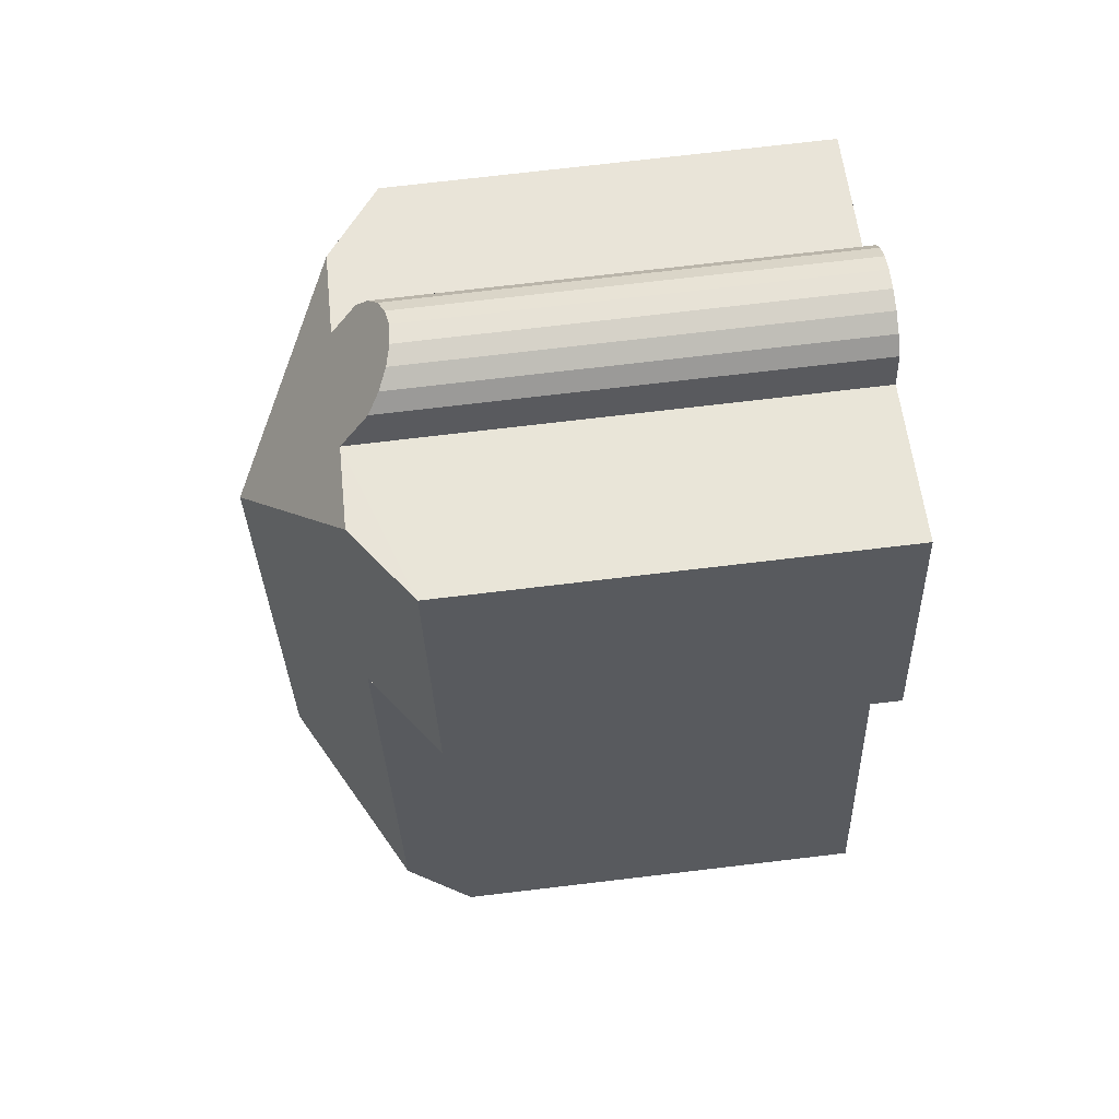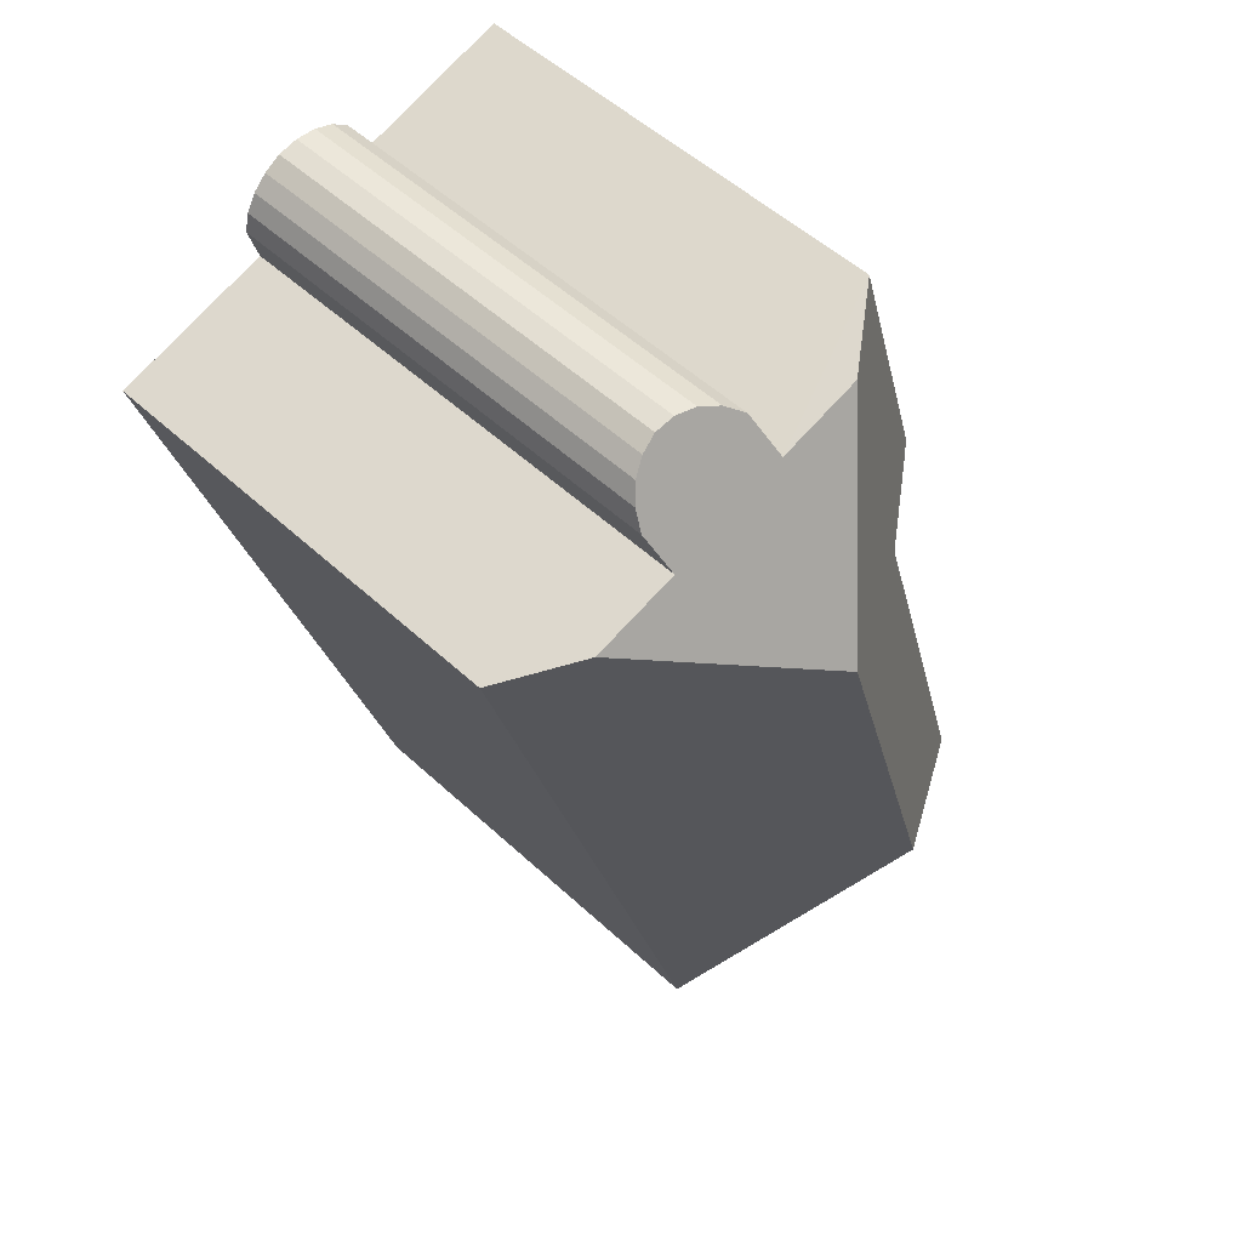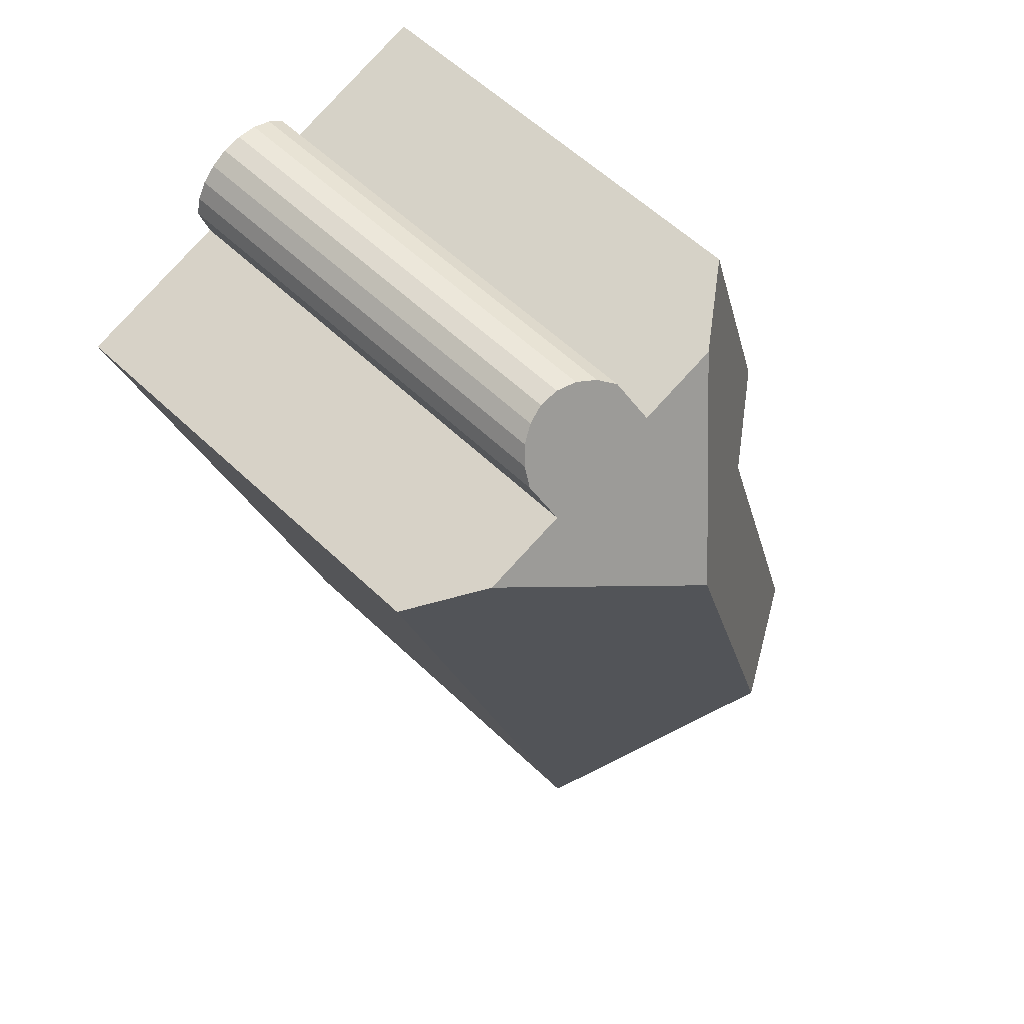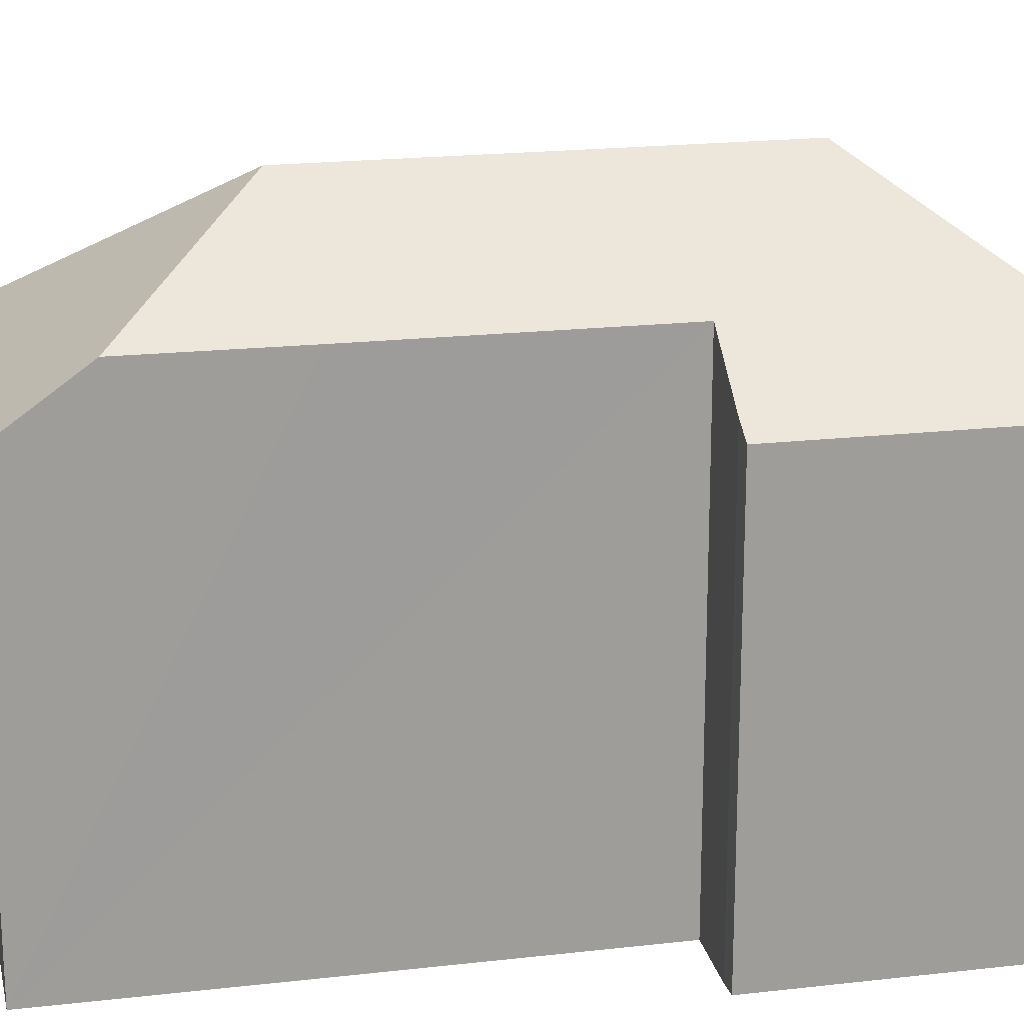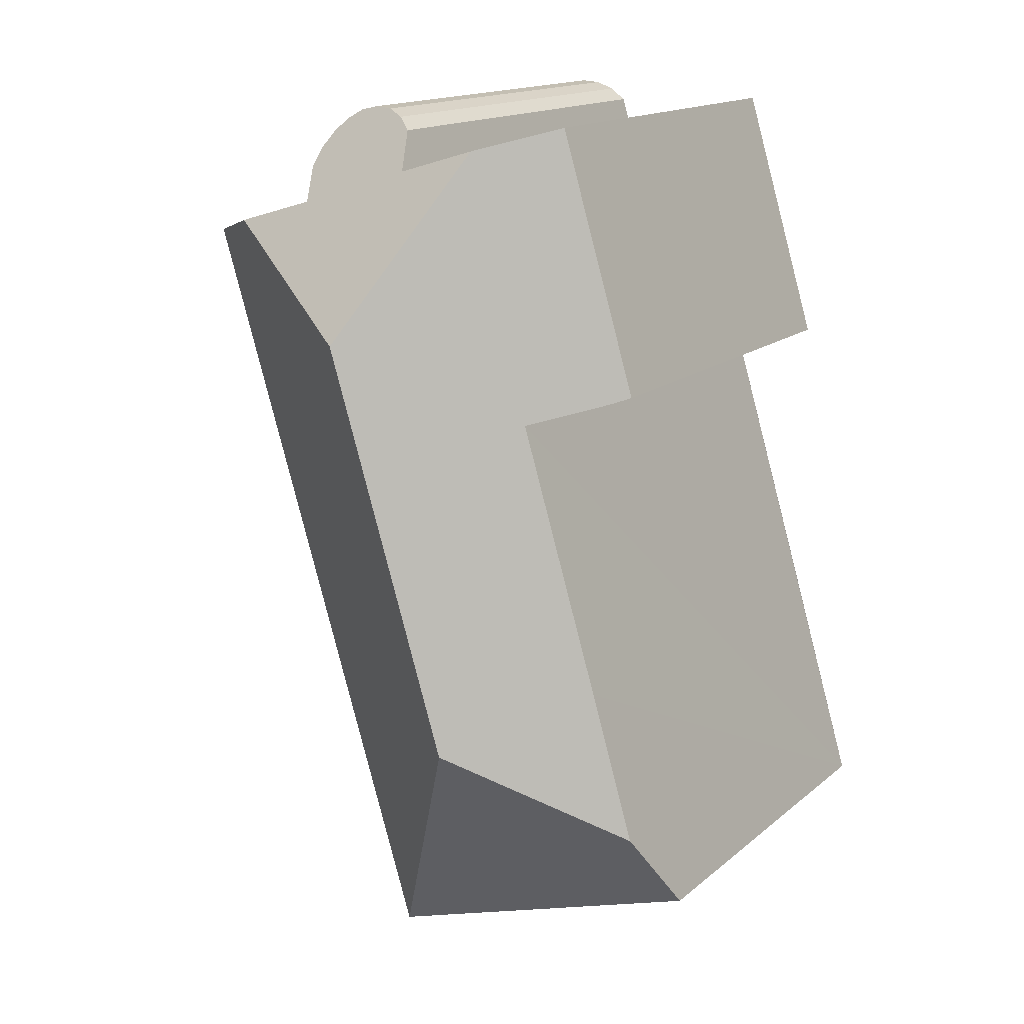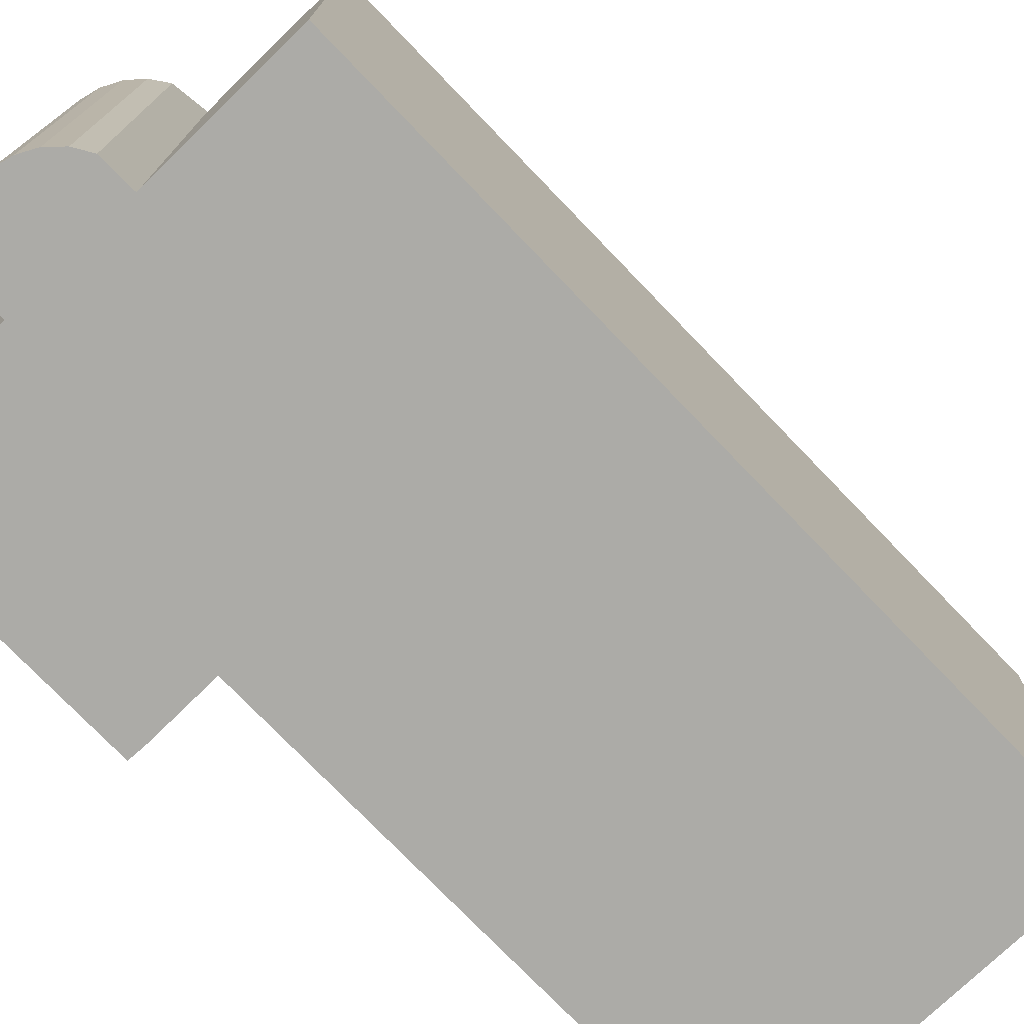
<metadata>
{"format":"obj","ext":"obj","renderer":"f3d","projection":"perspective","resolution":1024,"background":"white","views":[{"elev":74.6,"azim":-96.7,"up":"+Z"},{"elev":52.9,"azim":134.7,"up":"+Z"},{"elev":58.4,"azim":134.5,"up":"+Z"},{"elev":19.8,"azim":-85.2,"up":"+Y"},{"elev":15.6,"azim":-148.5,"up":"+Z"},{"elev":-76.2,"azim":60.9,"up":"+Y"}]}
</metadata>
<code>
v  9.143 11.41 21.01
v  8.238 11.94 20.52
v  8.655 11.64 20.83
v  7.926 12.68 19.52
v  9.66 11.28 21.04
v  10.17 11.24 20.94
v  8.35 15.47 15.27
v  5.77 12.7 20.16
v  10.59 11.32 20.69
v  10.95 11.48 20.34
v  11.2 11.72 19.92
v  11.32 12.02 19.43
v  11.05 12.69 18.53
v  13.27 12.66 17.87
v  8.99 11.28 -2.817
v  15.14 11.28 17.32
v  5.086 15.47 4.584
v  0 11.28 6.908e-16
v  0.678 12.96 2.259
v  3.828 11.26 20.74
v  2.22 11.63 13.72
v  1.748 11.27 13.88
v  3.985 12.94 13.2
v  1.852 12.94 6.168
v  1.748 -8.502e-16 13.88
v  3.828 -1.27e-15 20.74
v  7.926 -1.195e-15 19.52
v  8.238 -1.256e-15 20.52
v  0 0 0
v  3.985 -8.081e-16 13.2
v  0.678 -1.383e-16 2.259
v  1.852 -3.777e-16 6.168
v  5.77 -1.235e-15 20.16
v  8.655 -1.275e-15 20.83
v  9.143 -1.286e-15 21.01
v  9.66 -1.289e-15 21.04
v  10.17 -1.282e-15 20.94
v  11.05 -1.135e-15 18.53
v  15.14 -1.06e-15 17.32
v  13.27 -1.094e-15 17.87
v  10.59 -1.267e-15 20.69
v  10.95 -1.246e-15 20.34
v  11.2 -1.219e-15 19.92
v  11.32 -1.19e-15 19.43
v  8.99 1.725e-16 -2.817
v  2.22 -8.4e-16 13.72
g defaultobject
f 1 2 3
f 2 1 4
f 4 1 5
f 4 5 6
f 4 7 8
f 7 4 6
f 7 6 9
f 7 9 10
f 7 10 11
f 7 11 12
f 7 12 13
f 7 13 14
f 15 14 16
f 14 15 7
f 7 15 17
f 18 17 15
f 17 18 19
f 20 21 22
f 21 20 23
f 23 20 7
f 7 20 8
f 24 17 19
f 17 24 23
f 17 23 7
f 25 20 22
f 20 25 26
f 27 2 4
f 2 27 28
f 18 24 19
f 24 18 29
f 24 29 23
f 23 29 30
f 30 29 31
f 30 31 32
f 20 4 8
f 4 20 27
f 27 20 26
f 27 26 33
f 34 1 3
f 1 34 35
f 35 5 1
f 5 35 36
f 36 6 5
f 6 36 37
f 38 14 13
f 14 38 16
f 16 38 39
f 39 38 40
f 28 3 2
f 3 28 34
f 6 41 9
f 41 6 37
f 9 42 10
f 42 9 41
f 10 43 11
f 43 10 42
f 11 44 12
f 44 11 43
f 12 38 13
f 38 12 44
f 39 15 16
f 15 39 45
f 45 18 15
f 18 45 29
f 46 22 21
f 22 46 25
f 30 21 23
f 21 30 46
f 44 27 38
f 27 44 28
f 28 44 43
f 28 43 42
f 28 42 34
f 34 42 41
f 34 41 37
f 34 37 35
f 35 37 36
f 39 29 45
f 29 39 31
f 31 39 32
f 32 39 30
f 30 39 46
f 46 39 25
f 25 39 38
f 25 38 26
f 38 39 40
f 26 38 33
f 33 38 27

</code>
